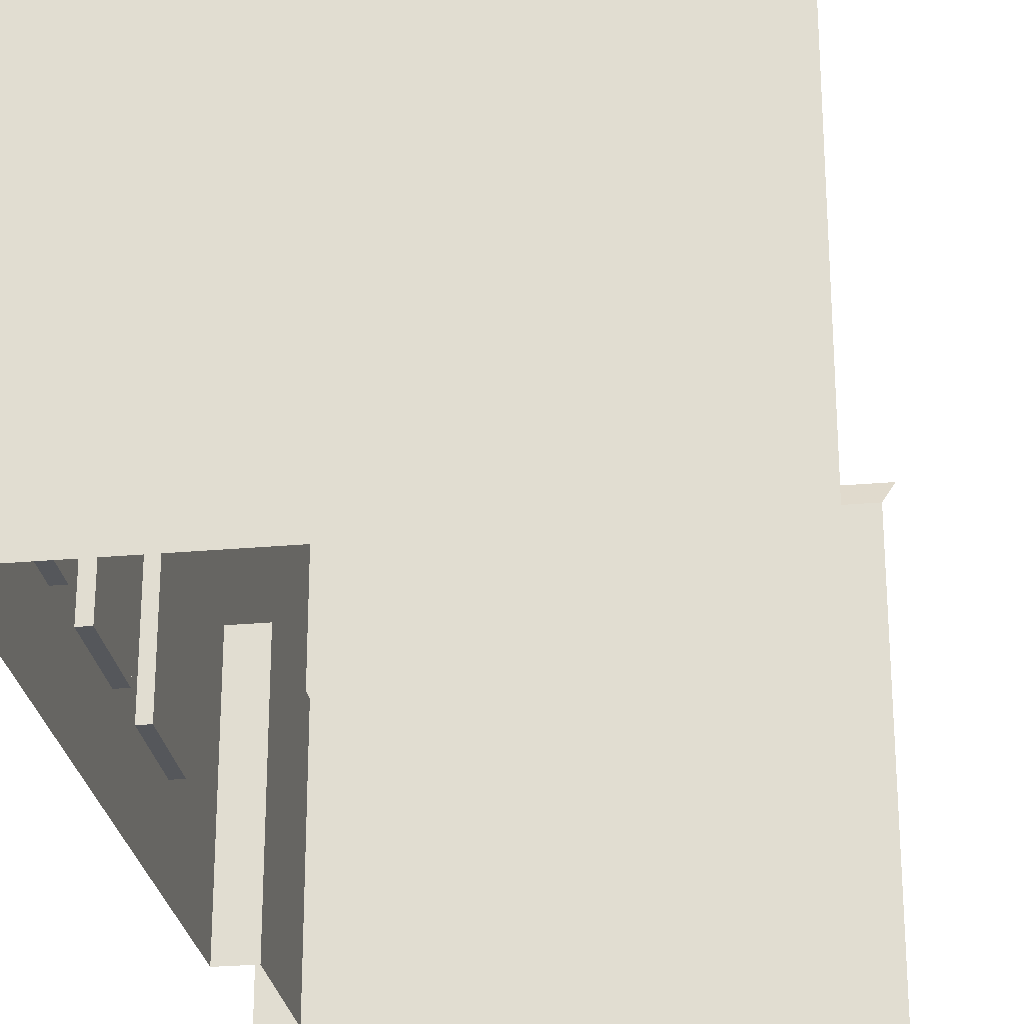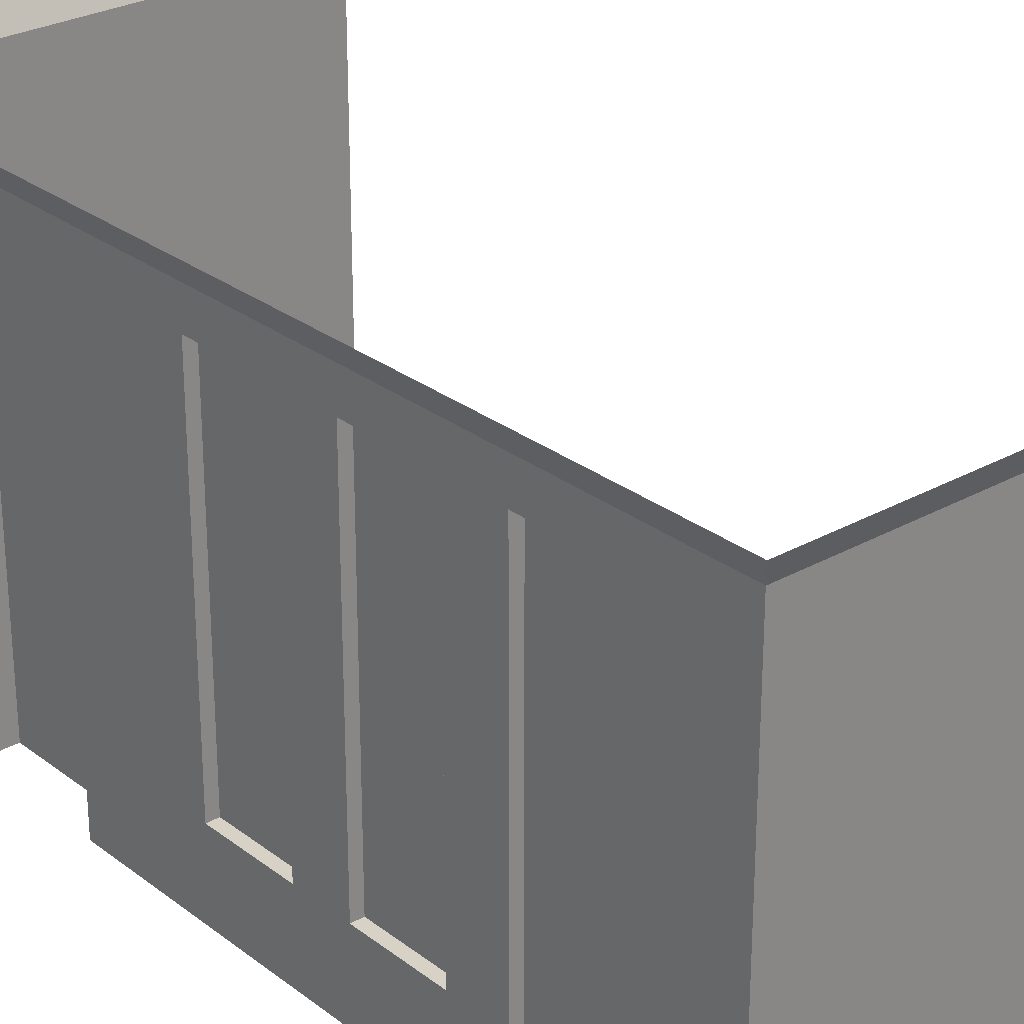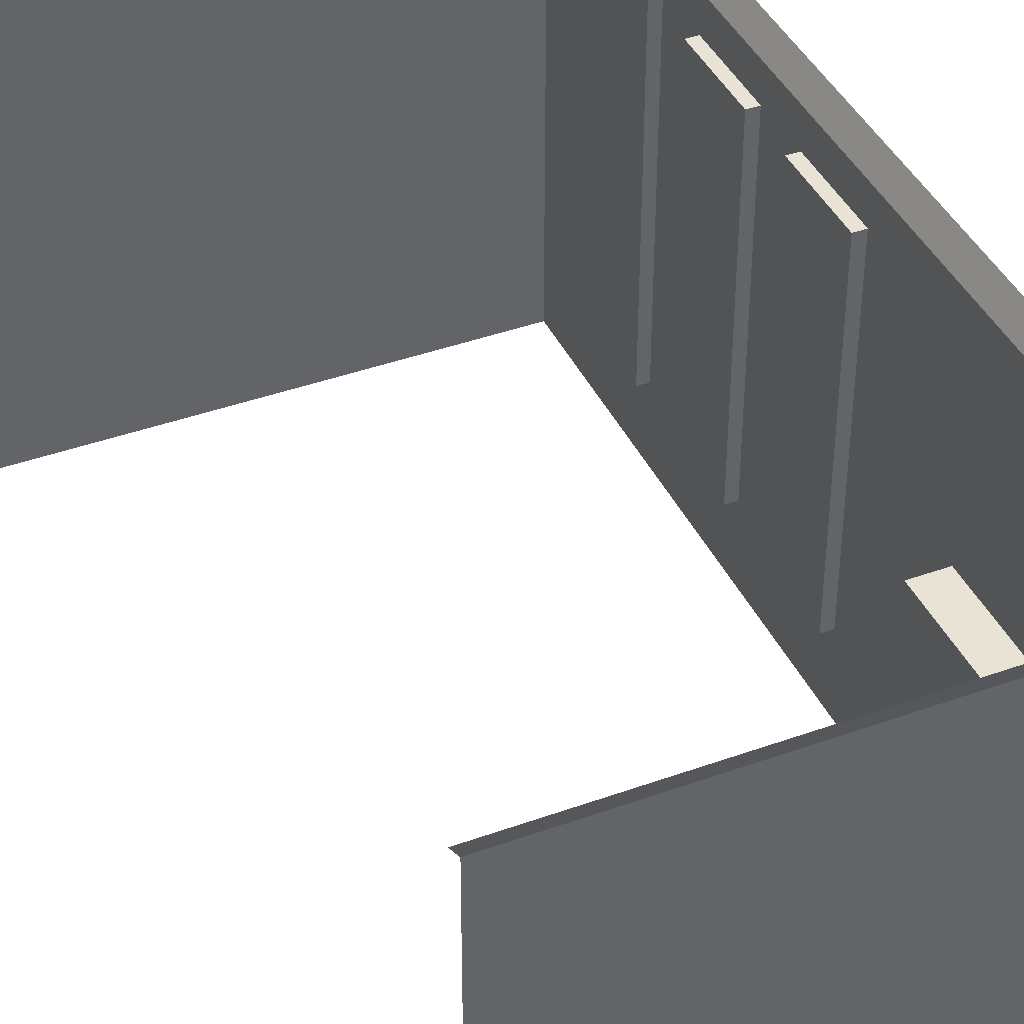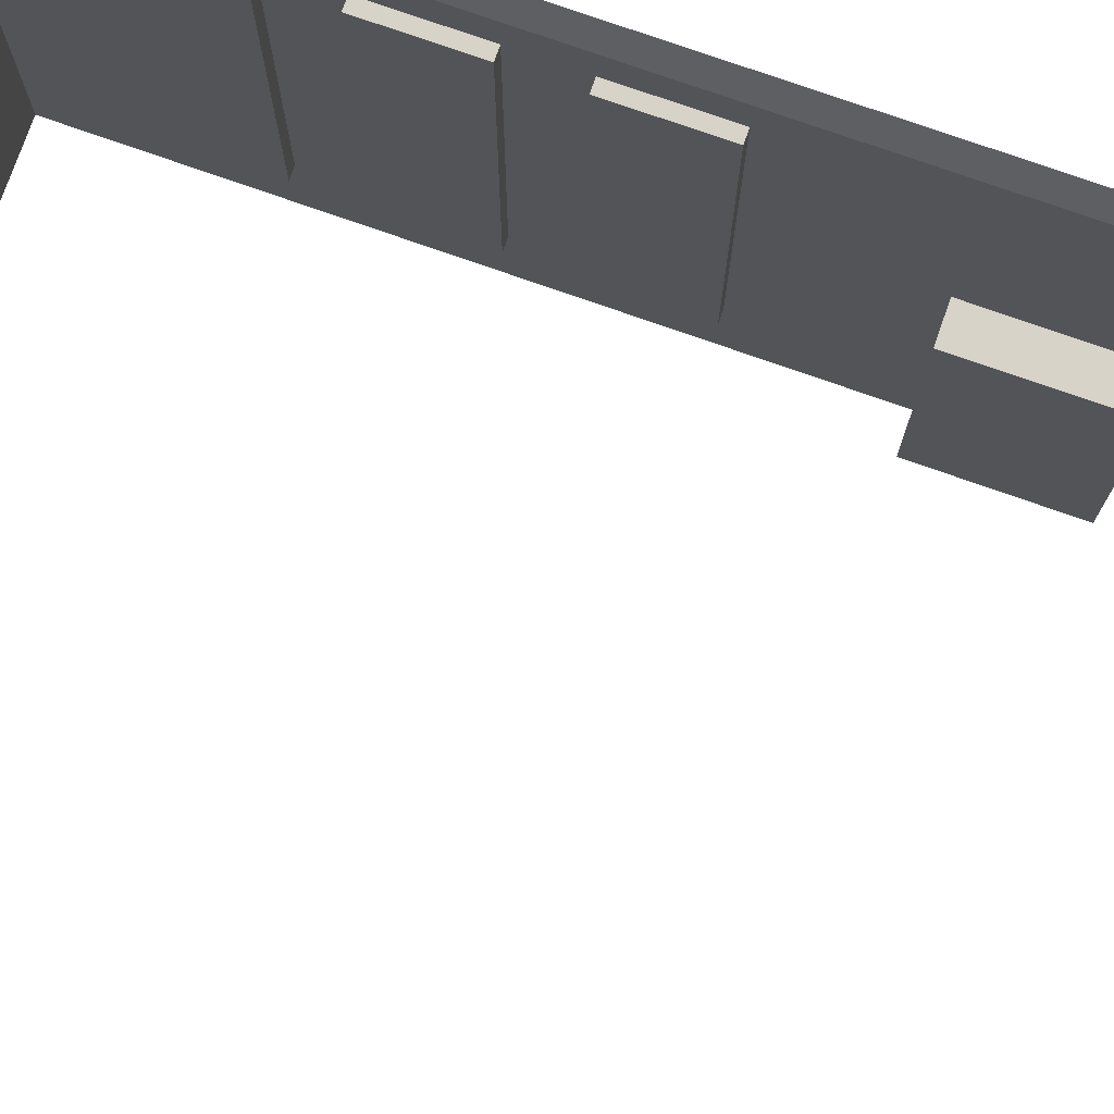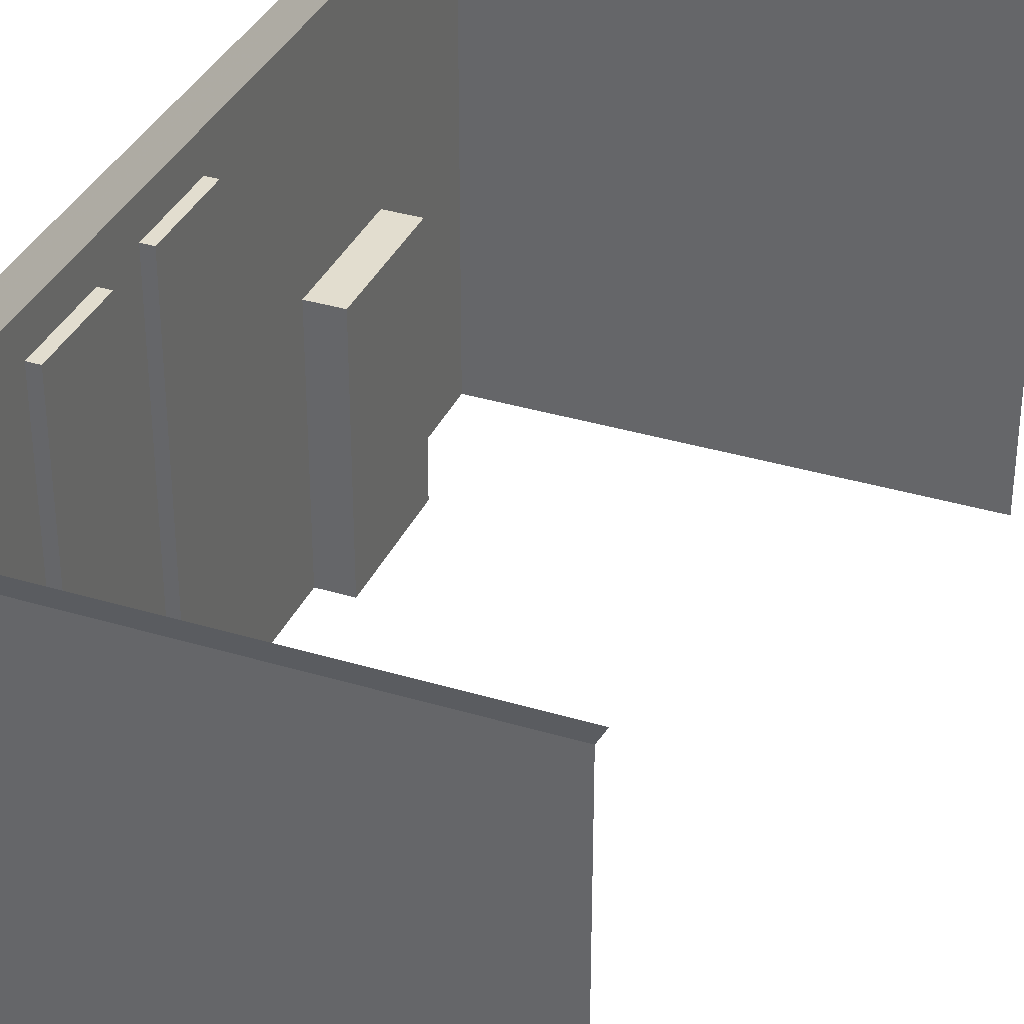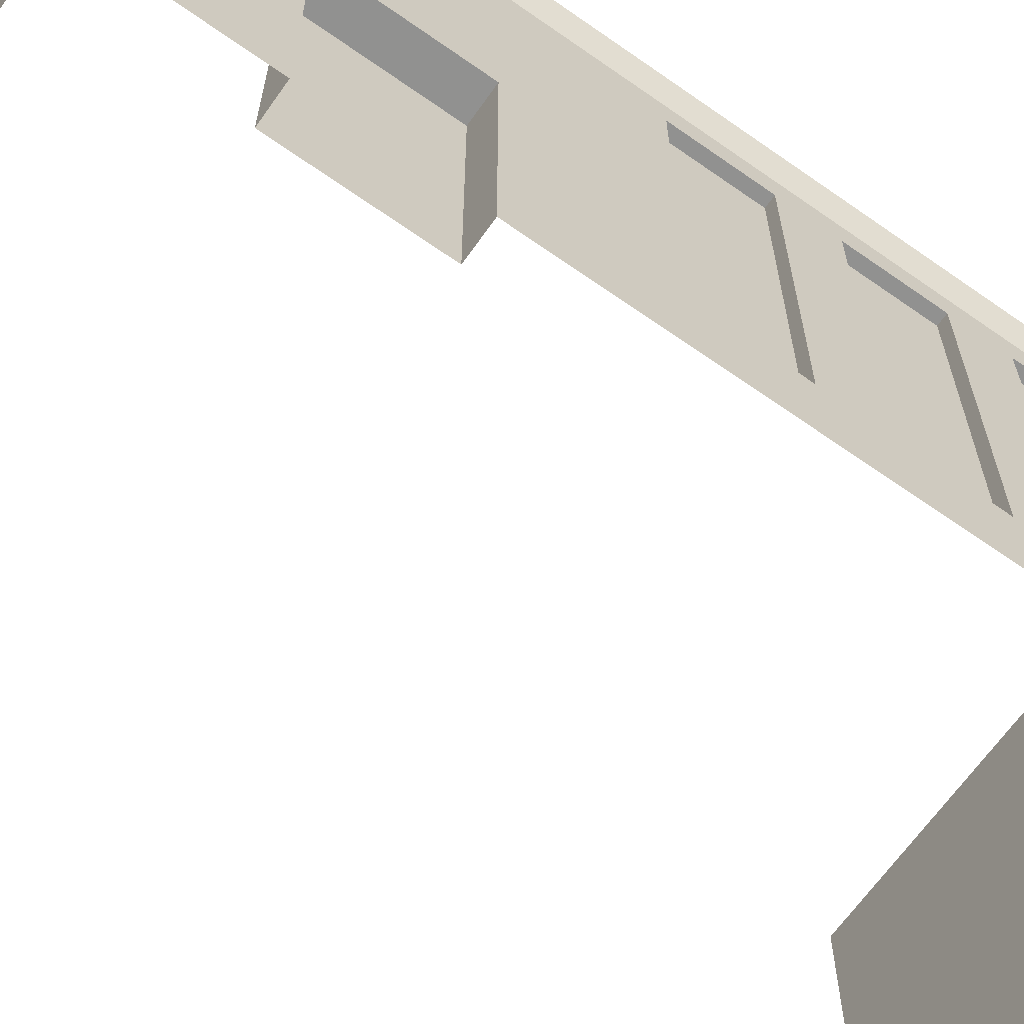
<metadata>
{"format":"obj","ext":"obj","renderer":"f3d","projection":"perspective","resolution":1024,"background":"white","views":[{"elev":-26.4,"azim":8.1,"up":"+Y"},{"elev":27.5,"azim":-40.7,"up":"+Y"},{"elev":41.0,"azim":156.3,"up":"+Y"},{"elev":76.5,"azim":109.4,"up":"+Y"},{"elev":35.0,"azim":22.0,"up":"+Y"},{"elev":-65.9,"azim":-125.2,"up":"+Y"}]}
</metadata>
<code>
o IndustryBuild5_00
v 2 4 4
v -2 4 4
v -2 0 4
v -2 0 4
v 2 0 4
v 2 4 4
v -2 4 -4
v 2 4 -4
v 2 0 -4
v 2 0 -4
v -2 0 -4
v -2 4 -4
v -2 0.7 1
v -2 3.7 1
v -2 3.7 0.5
v -2 3.7 0.5
v -2 0.7 0.5
v -2 0.7 1
v -2 0.7 2.3
v -2 3.7 2.3
v -2 3.7 1.8
v -2 3.7 1.8
v -2 0.7 1.8
v -2 0.7 2.3
v -2 4 4
v -2 3.7 3.1
v -2 0.7 3.1
v -2 0.7 3.1
v -2 0 4
v -2 4 4
v -2 0 -4
v -2 0 -2.7
v -2 2.2 -2.7
v -2 0 -1.5
v -2 0 4
v -2 0.7 3.1
v -2 0 -1.5
v -2 0.7 3.1
v -2 0.7 2.3
v -2 0 -1.5
v -2 0.7 2.3
v -2 0.7 1.8
v -2 0 -1.5
v -2 0.7 1.8
v -2 0.7 1
v -2 0 -1.5
v -2 0.7 1
v -2 0.7 0.5
v -2 0 -1.5
v -2 0.7 0.5
v -2 0.7 -0.3
v -2 0 -1.5
v -2 0.7 -0.3
v -2 3.7 -0.3
v -2 2.2 -1.5
v -2 0 -1.5
v -2 3.7 -0.3
v -2 3.7 3.1
v -2 4 4
v -2 4 -4
v -2 3.7 2.3
v -2 3.7 3.1
v -2 4 -4
v -2 3.7 1.8
v -2 3.7 2.3
v -2 4 -4
v -2 3.7 1
v -2 3.7 1.8
v -2 4 -4
v -2 3.7 0.5
v -2 3.7 1
v -2 4 -4
v -2 3.7 -0.3
v -2 3.7 0.5
v -2 4 -4
v -2 2.2 -1.5
v -2 3.7 -0.3
v -2 4 -4
v -2 2.2 -2.7
v -2 2.2 -1.5
v -2 4 -4
v -2 0 -4
v -2 2.2 -2.7
v -2 4 -4
v -2 0.7 2.3
v -2 0.7 3.1
v -1.9 0.7 3.1
v -1.9 0.7 3.1
v -1.9 0.7 2.3
v -2 0.7 2.3
v -2 0.7 3.1
v -2 3.7 3.1
v -1.9 3.7 3.1
v -1.9 3.7 3.1
v -1.9 0.7 3.1
v -2 0.7 3.1
v -2 3.7 2.3
v -2 0.7 2.3
v -1.9 0.7 2.3
v -1.9 0.7 2.3
v -1.9 3.7 2.3
v -2 3.7 2.3
v -2 3.7 3.1
v -2 3.7 2.3
v -1.9 3.7 2.3
v -1.9 3.7 2.3
v -1.9 3.7 3.1
v -2 3.7 3.1
v -2 0.7 1
v -2 0.7 1.8
v -1.9 0.7 1.8
v -1.9 0.7 1.8
v -1.9 0.7 1
v -2 0.7 1
v -2 0.7 1.8
v -2 3.7 1.8
v -1.9 3.7 1.8
v -1.9 3.7 1.8
v -1.9 0.7 1.8
v -2 0.7 1.8
v -2 3.7 1.8
v -2 3.7 1
v -1.9 3.7 1
v -1.9 3.7 1
v -1.9 3.7 1.8
v -2 3.7 1.8
v -2 3.7 1
v -2 0.7 1
v -1.9 0.7 1
v -1.9 0.7 1
v -1.9 3.7 1
v -2 3.7 1
v -2 0.7 -0.3
v -2 0.7 0.5
v -1.9 0.7 0.5
v -1.9 0.7 0.5
v -1.9 0.7 -0.3
v -2 0.7 -0.3
v -2 0.7 0.5
v -2 3.7 0.5
v -1.9 3.7 0.5
v -1.9 3.7 0.5
v -1.9 0.7 0.5
v -2 0.7 0.5
v -2 3.7 0.5
v -2 3.7 -0.3
v -1.9 3.7 -0.3
v -1.9 3.7 -0.3
v -1.9 3.7 0.5
v -2 3.7 0.5
v -2 3.7 -0.3
v -2 0.7 -0.3
v -1.9 0.7 -0.3
v -1.9 0.7 -0.3
v -1.9 3.7 -0.3
v -2 3.7 -0.3
v -1.7 2.2 -1.5
v -1.7 0 -1.5
v -2 0 -1.5
v -2 0 -1.5
v -2 2.2 -1.5
v -1.7 2.2 -1.5
v -1.7 2.2 -2.7
v -1.7 2.2 -1.5
v -2 2.2 -1.5
v -2 2.2 -1.5
v -2 2.2 -2.7
v -1.7 2.2 -2.7
v -1.7 0 -2.7
v -1.7 2.2 -2.7
v -2 2.2 -2.7
v -2 2.2 -2.7
v -2 0 -2.7
v -1.7 0 -2.7
v -1.9 0.7 2.3
v -1.9 0.7 3.1
v -1.9 3.7 3.1
v -1.9 3.7 3.1
v -1.9 3.7 2.3
v -1.9 0.7 2.3
v -1.9 0.7 1
v -1.9 0.7 1.8
v -1.9 3.7 1.8
v -1.9 3.7 1.8
v -1.9 3.7 1
v -1.9 0.7 1
v -1.9 0.7 -0.3
v -1.9 0.7 0.5
v -1.9 3.7 0.5
v -1.9 3.7 0.5
v -1.9 3.7 -0.3
v -1.9 0.7 -0.3
v -1.7 0 -2.7
v -1.7 0 -1.5
v -1.7 2.2 -1.5
v -1.7 2.2 -1.5
v -1.7 2.2 -2.7
v -1.7 0 -2.7
v 2.1 4.2 4.1
v -2.1 4.2 4.1
v -2 4 4
v -2 4 4
v 2 4 4
v 2.1 4.2 4.1
v -2.1 4.2 -4.1
v 2.1 4.2 -4.1
v 2 4 -4
v 2 4 -4
v -2 4 -4
v -2.1 4.2 -4.1
v -2.1 4.2 4.1
v -2.1 4.2 -4.1
v -2 4 -4
v -2 4 -4
v -2 4 4
v -2.1 4.2 4.1
f 1 2 3
f 4 5 6
f 7 8 9
f 10 11 12
f 13 14 15
f 16 17 18
f 19 20 21
f 22 23 24
f 25 26 27
f 28 29 30
f 31 32 33
f 34 35 36
f 37 38 39
f 40 41 42
f 43 44 45
f 46 47 48
f 49 50 51
f 52 53 54
f 55 56 57
f 58 59 60
f 61 62 63
f 64 65 66
f 67 68 69
f 70 71 72
f 73 74 75
f 76 77 78
f 79 80 81
f 82 83 84
f 85 86 87
f 88 89 90
f 91 92 93
f 94 95 96
f 97 98 99
f 100 101 102
f 103 104 105
f 106 107 108
f 109 110 111
f 112 113 114
f 115 116 117
f 118 119 120
f 121 122 123
f 124 125 126
f 127 128 129
f 130 131 132
f 133 134 135
f 136 137 138
f 139 140 141
f 142 143 144
f 145 146 147
f 148 149 150
f 151 152 153
f 154 155 156
f 157 158 159
f 160 161 162
f 163 164 165
f 166 167 168
f 169 170 171
f 172 173 174
f 193 194 195
f 196 197 198
f 175 176 177
f 178 179 180
f 181 182 183
f 184 185 186
f 187 188 189
f 190 191 192
f 199 200 201
f 202 203 204
f 205 206 207
f 208 209 210
f 211 212 213
f 214 215 216

</code>
